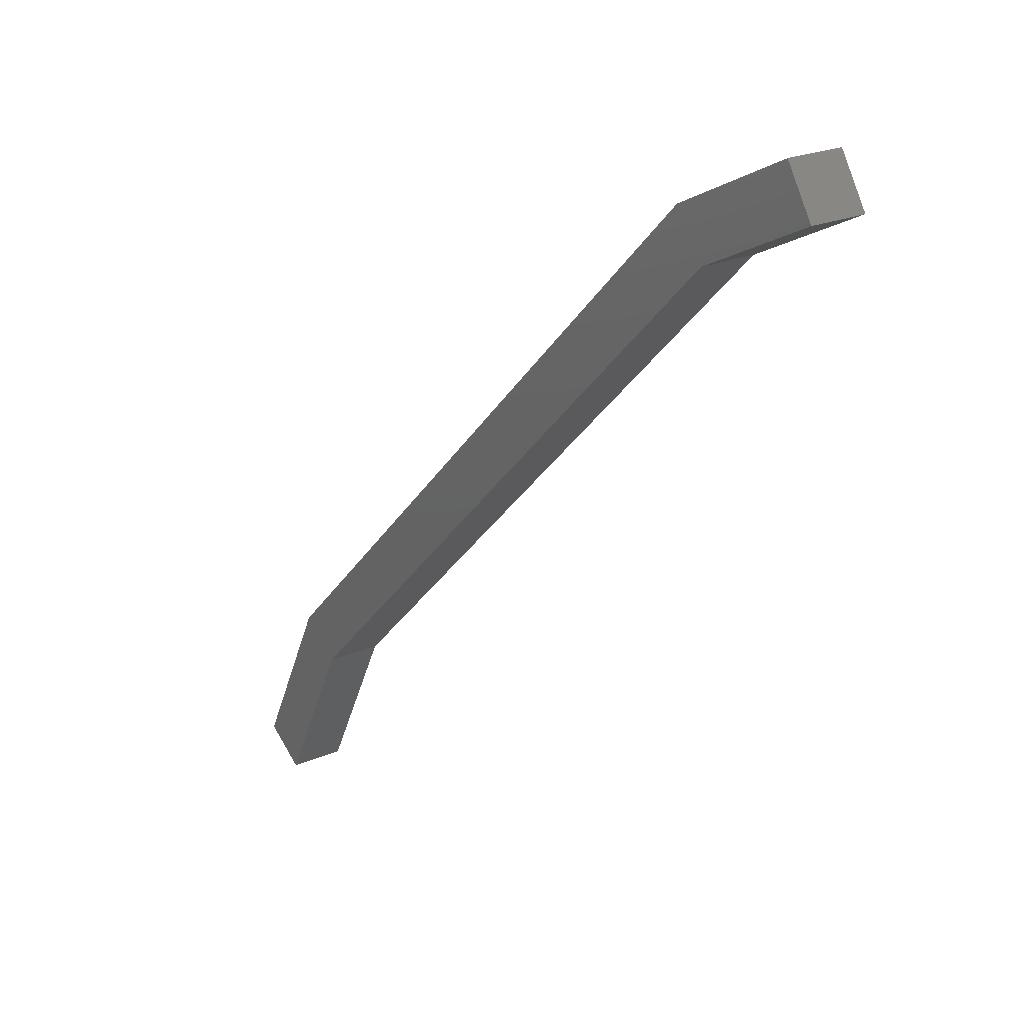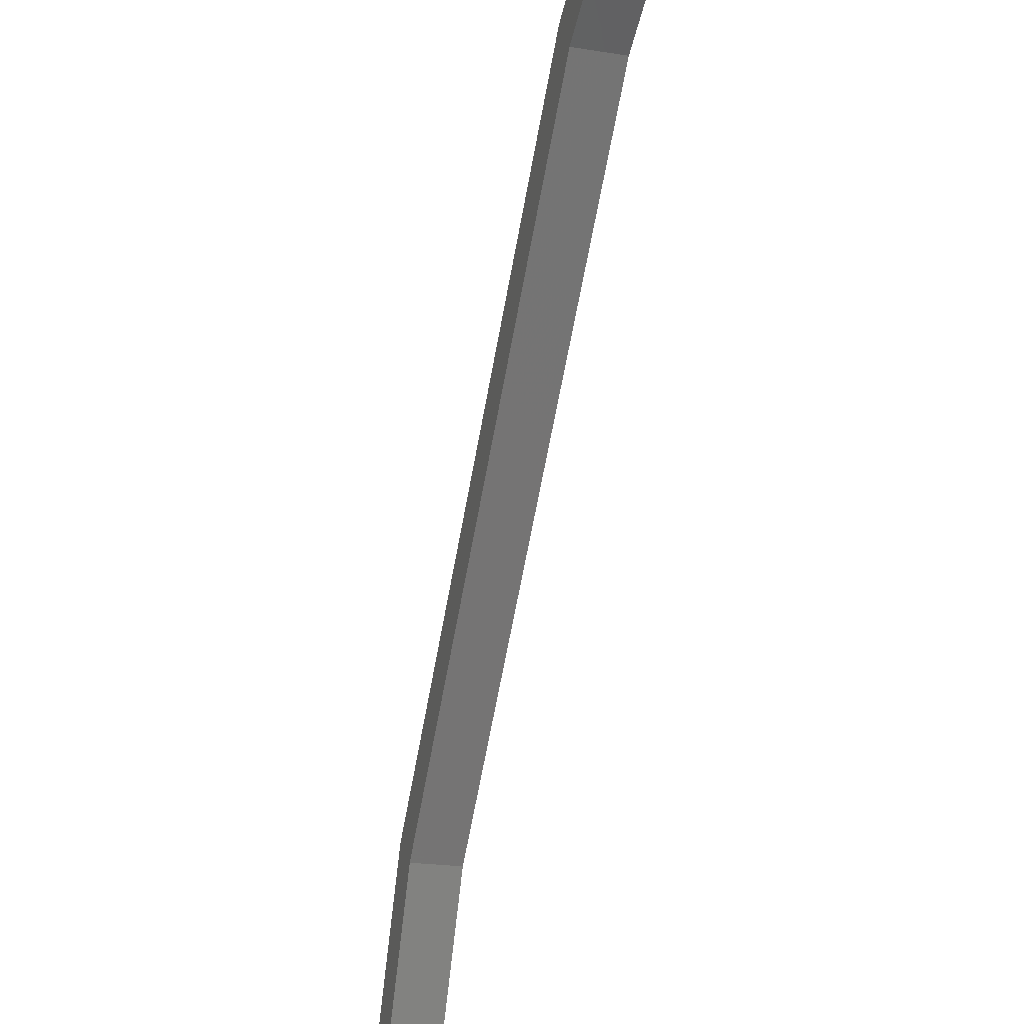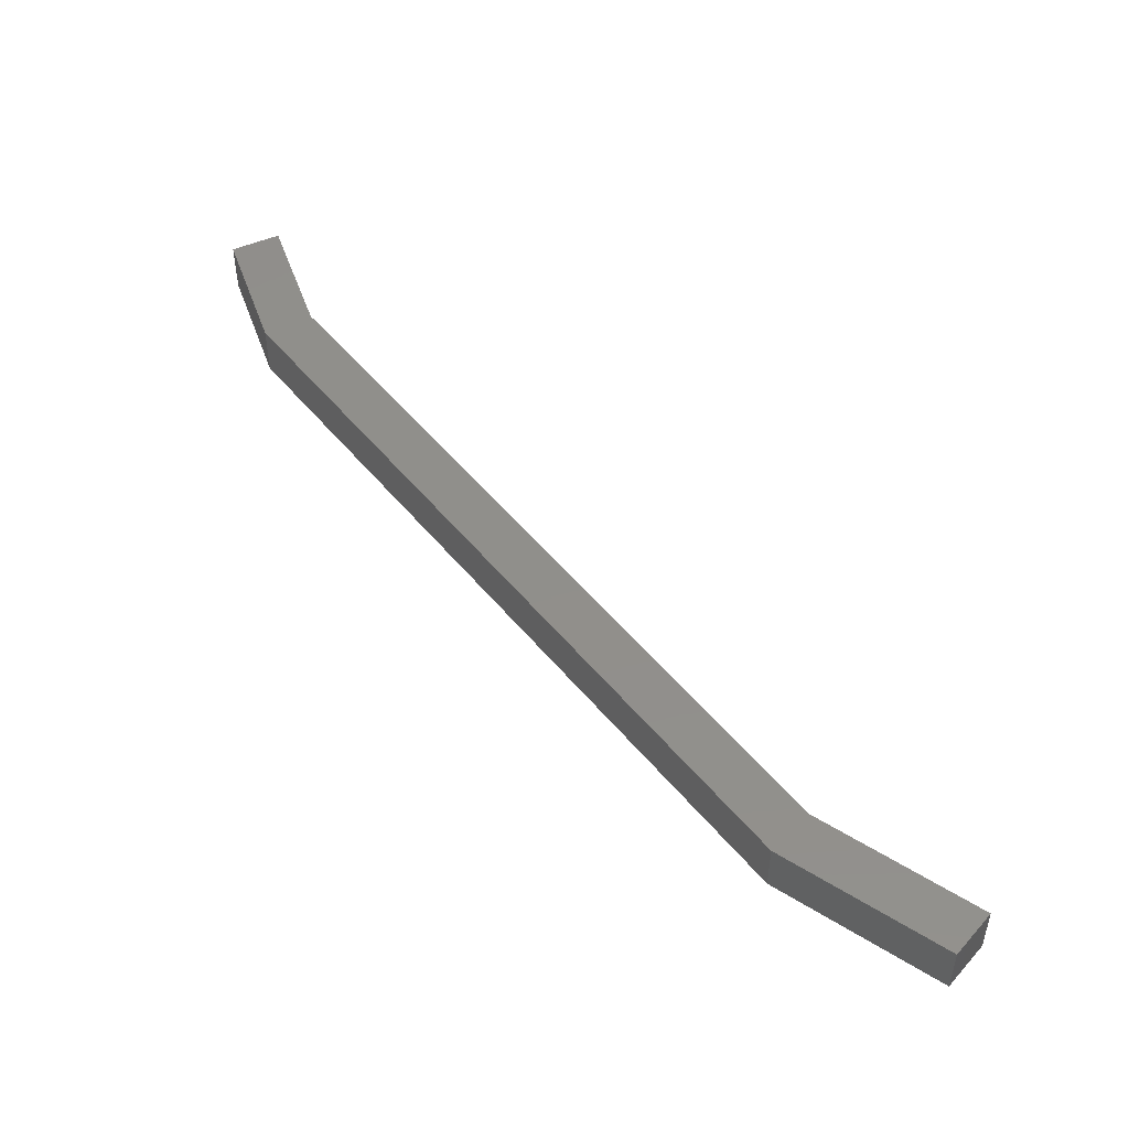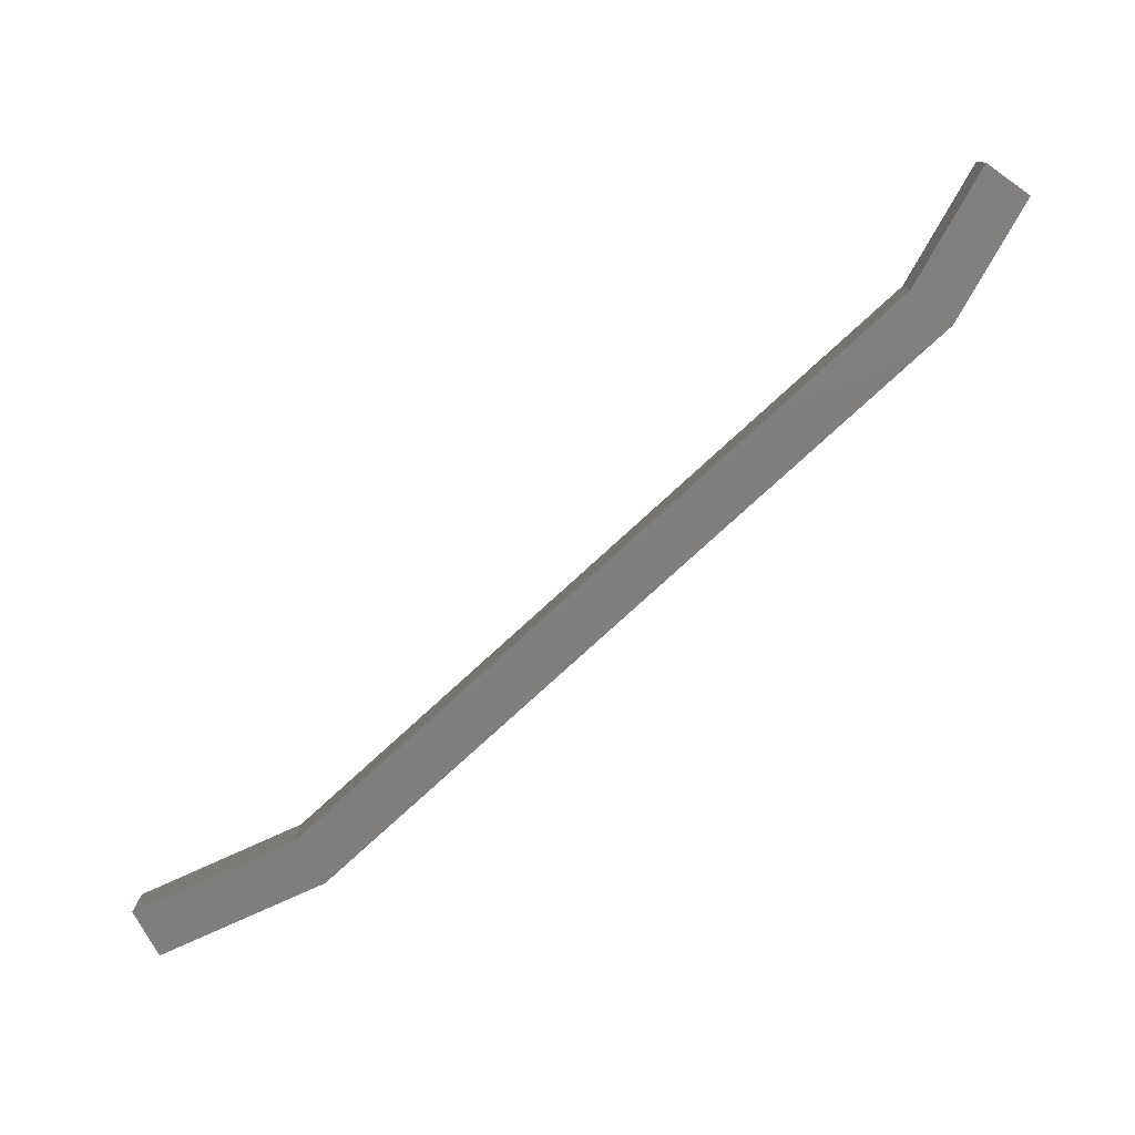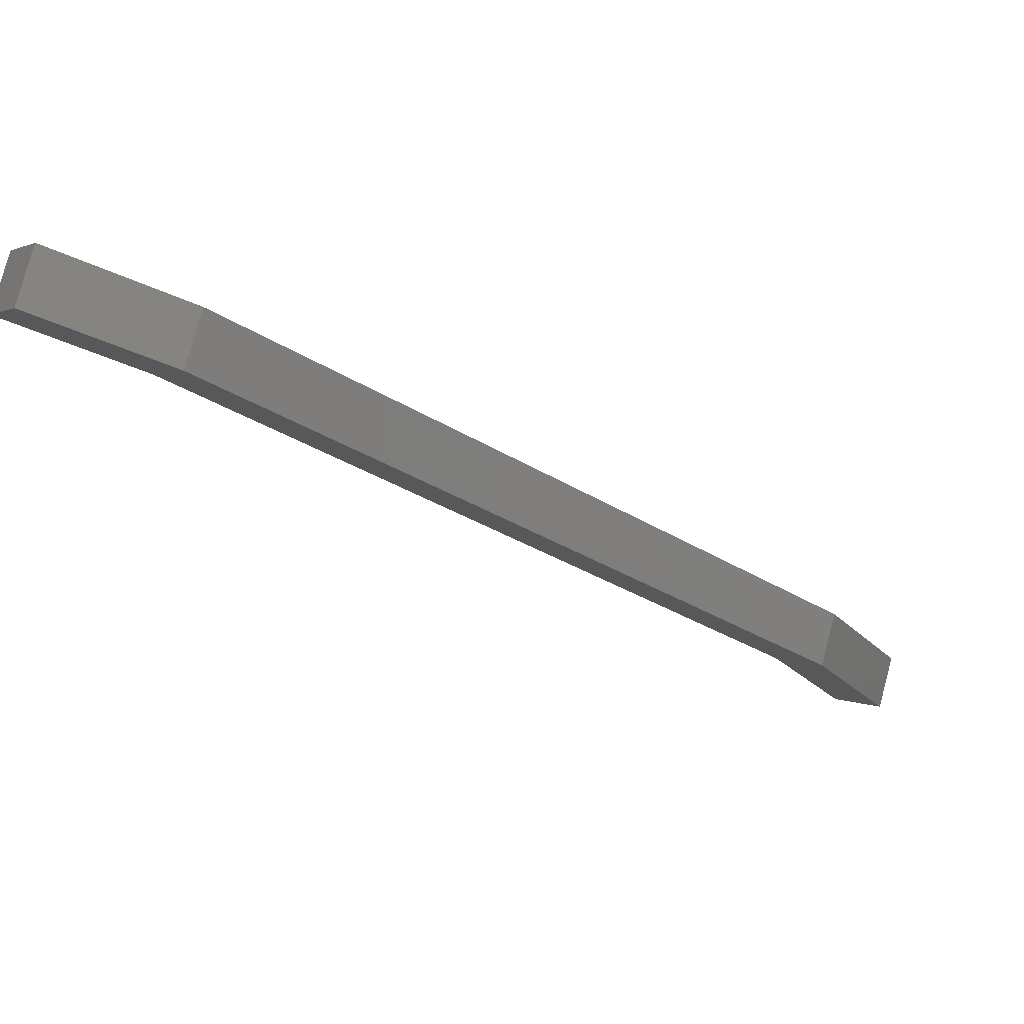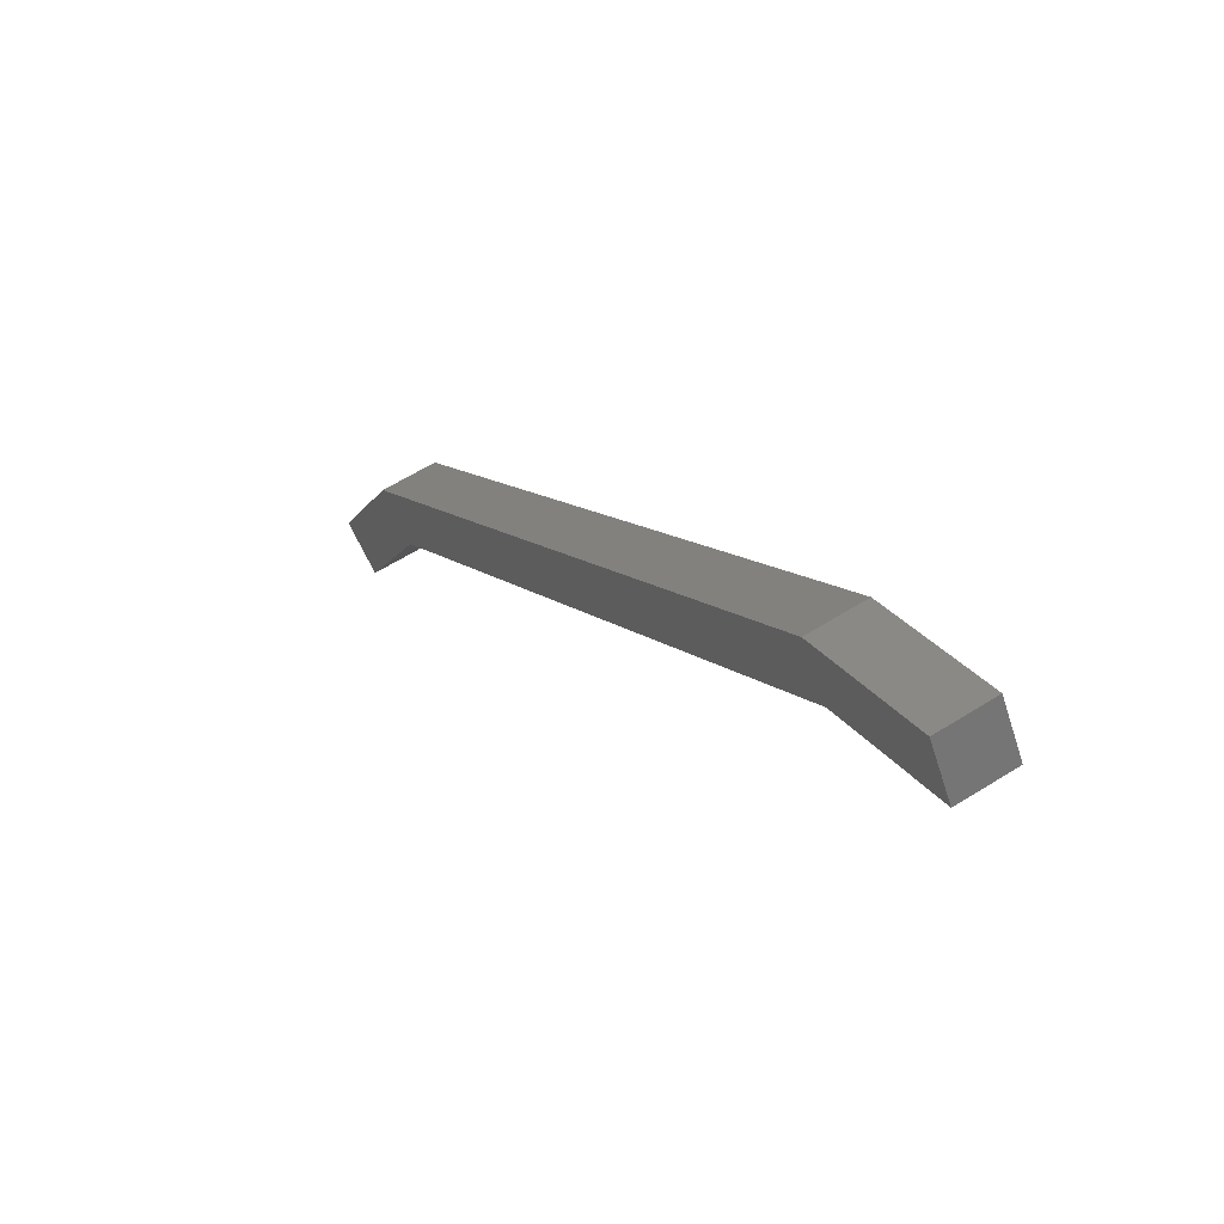
<metadata>
{"format":"stl","ext":"stl","renderer":"f3d","projection":"perspective","resolution":1024,"background":"white","views":[{"elev":23.2,"azim":54.4,"up":"+Y"},{"elev":-22.7,"azim":74.9,"up":"+Y"},{"elev":49.6,"azim":-82.4,"up":"+Z"},{"elev":-79.0,"azim":87.4,"up":"+Z"},{"elev":78.7,"azim":-165.0,"up":"+Y"},{"elev":59.3,"azim":56.9,"up":"+Y"}]}
</metadata>
<code>
# stl→obj: 16 verts, 28 faces
v -972.7 29.1 14.53
v -961.7 40.05 14.53
v -961.2 39.24 14.53
v -959.4 41.24 14.53
v -958.9 40.41 14.53
v -959.4 41.24 15.53
v -958.9 40.41 15.53
v -961.2 39.24 15.53
v -961.7 40.05 15.53
v -972.7 29.1 15.53
v -971.9 28.51 15.53
v -974.3 26.01 15.53
v -973.4 25.48 15.53
v -974.3 26.01 14.53
v -973.4 25.48 14.53
v -971.9 28.51 14.53
f 1 2 3
f 3 2 4
f 4 5 3
f 6 5 4
f 7 5 6
f 6 8 7
f 9 10 11
f 11 10 12
f 12 13 11
f 14 13 12
f 15 13 14
f 14 16 15
f 6 9 8
f 8 9 11
f 14 1 16
f 16 1 3
f 4 2 6
f 14 12 1
f 1 12 10
f 10 2 1
f 9 2 10
f 6 2 9
f 5 7 3
f 3 7 8
f 8 16 3
f 11 16 8
f 15 16 11
f 11 13 15

</code>
